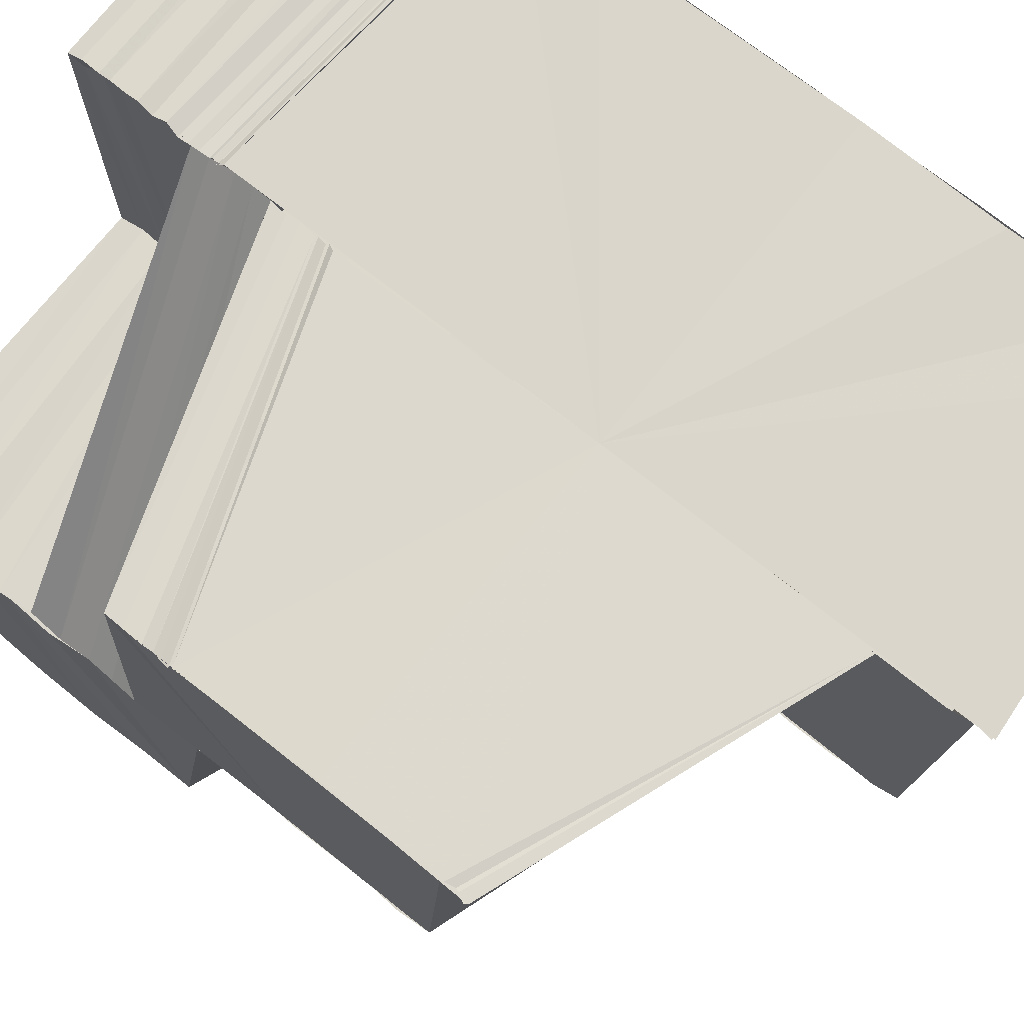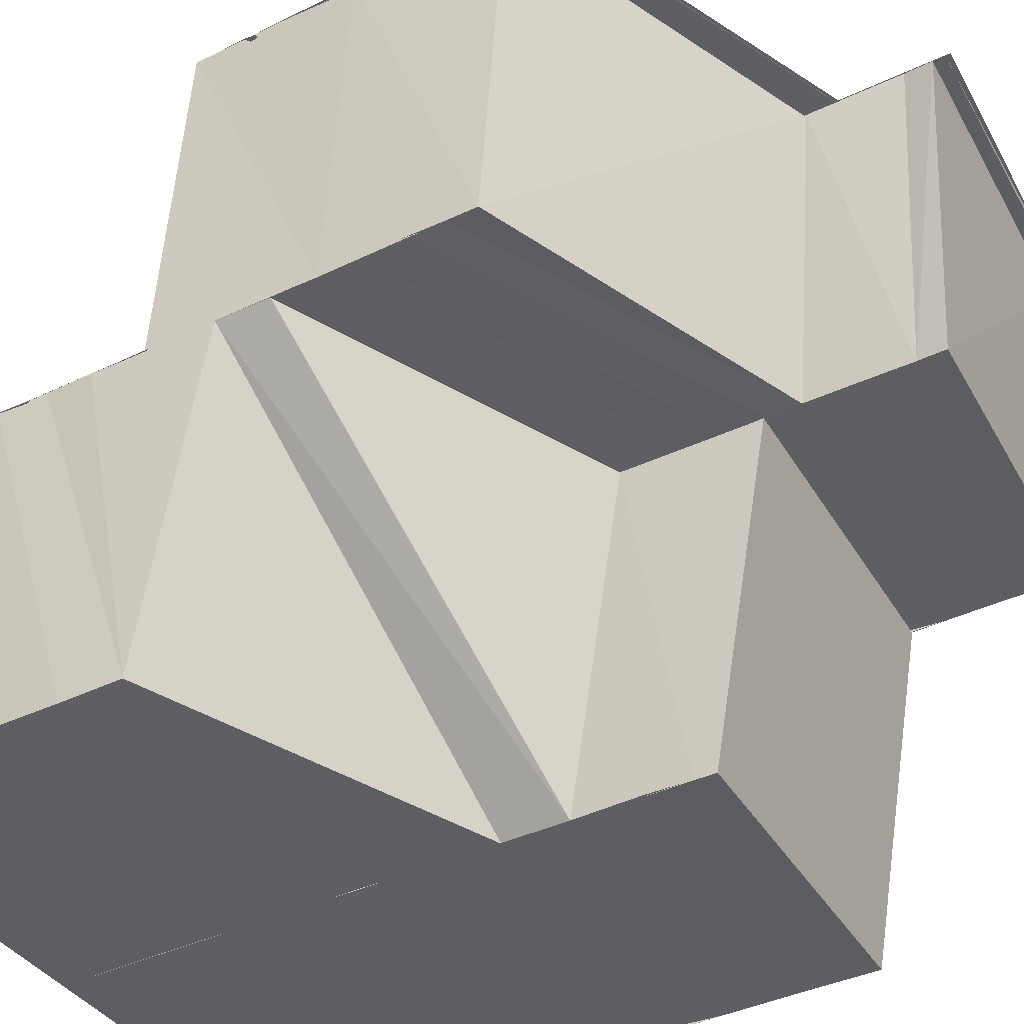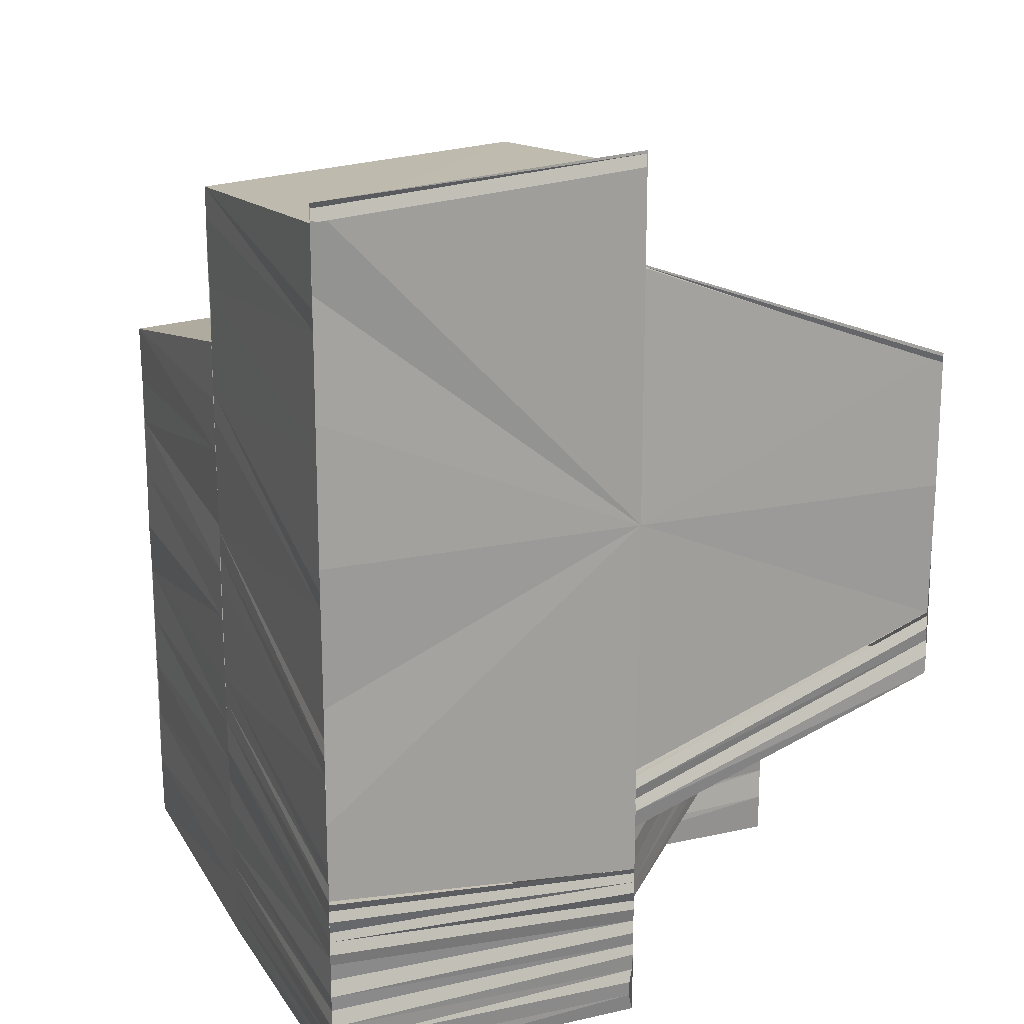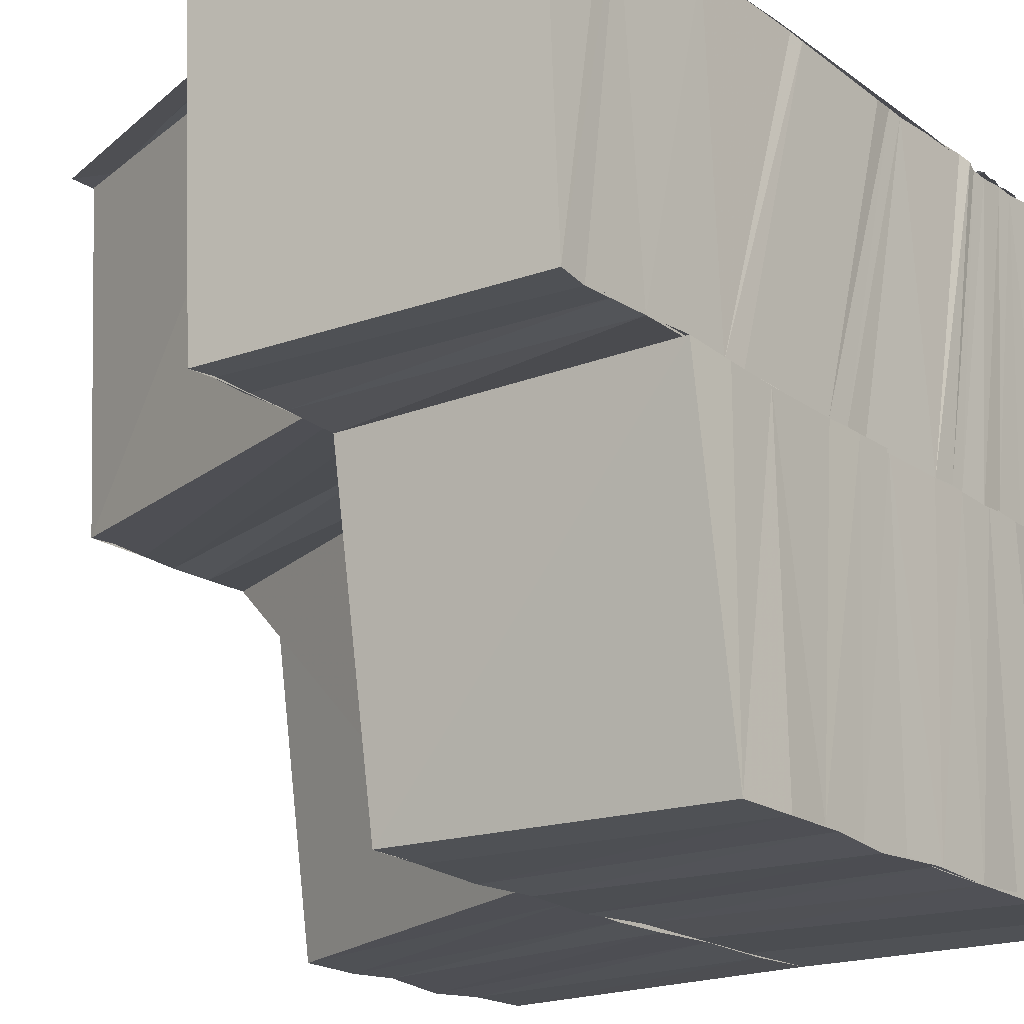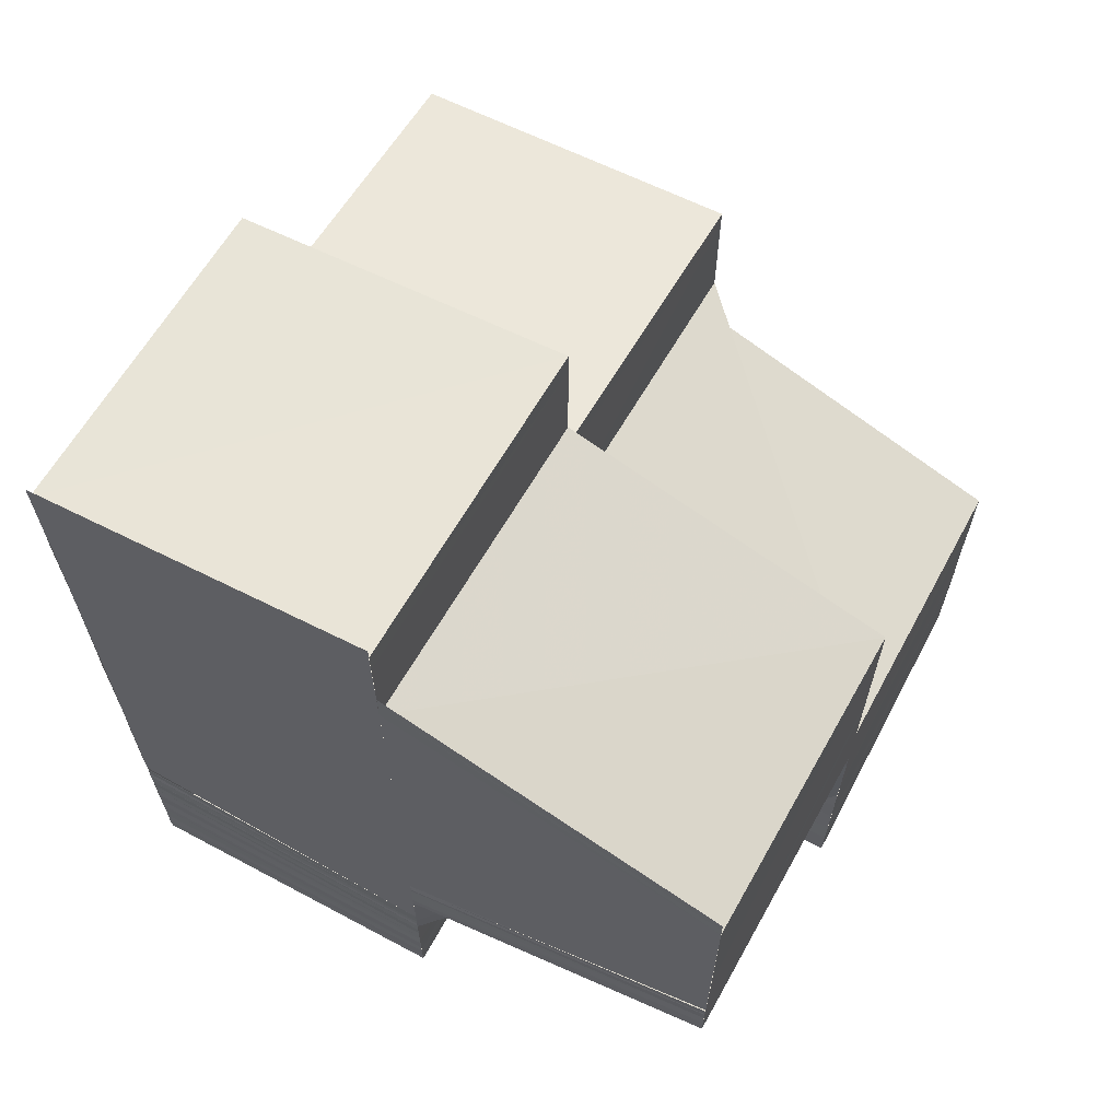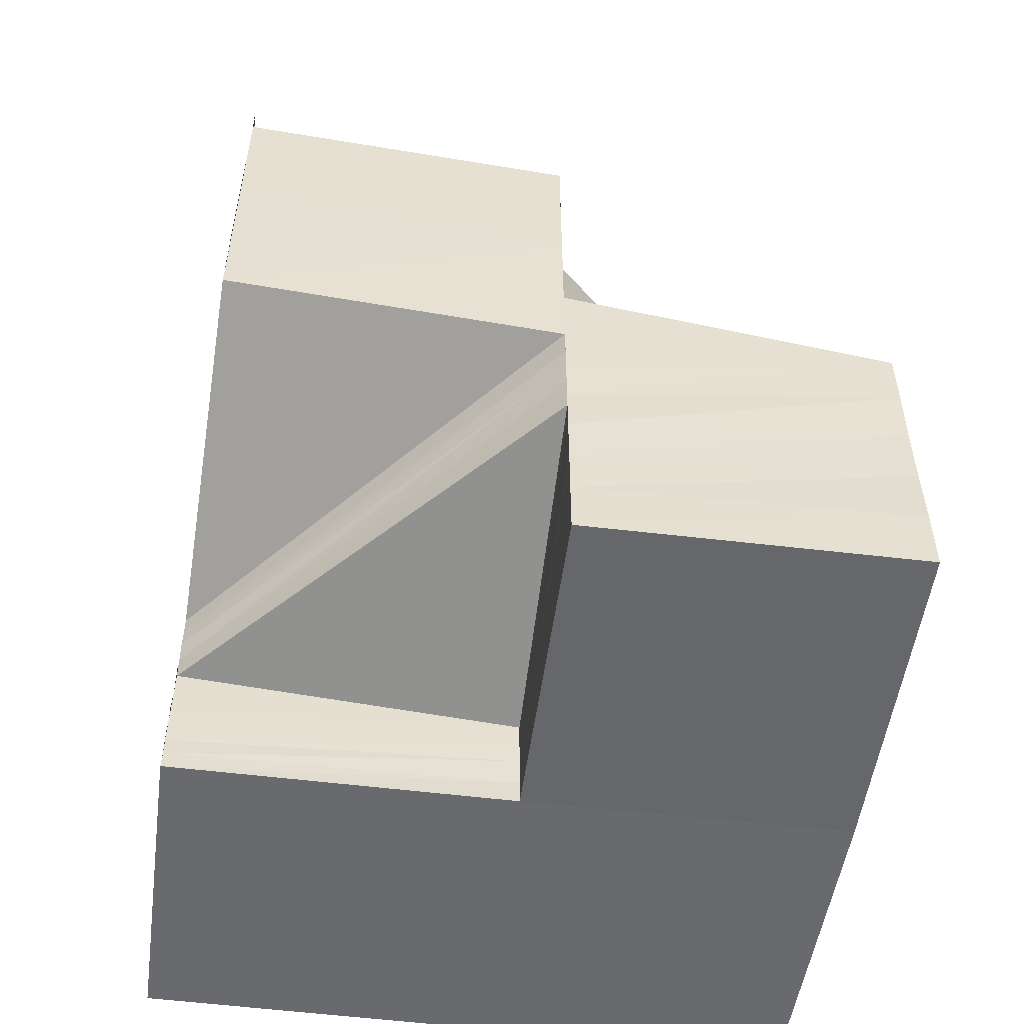
<metadata>
{"format":"obj","ext":"obj","renderer":"f3d","projection":"perspective","resolution":1024,"background":"white","views":[{"elev":72.7,"azim":-51.7,"up":"+Y"},{"elev":-39.2,"azim":-59.0,"up":"+Y"},{"elev":18.0,"azim":157.1,"up":"+Z"},{"elev":-19.3,"azim":37.1,"up":"+Y"},{"elev":65.0,"azim":-151.3,"up":"+Z"},{"elev":-52.7,"azim":-97.9,"up":"+Z"}]}
</metadata>
<code>
o 29779
v 2224 1879 16.48
v 2224 1879 16.49
v 2223 1879 16.48
v 2223 1879 16.49
v 2223 1879 16.48
v 2224 1879 16.48
v 2224 1879 16.49
v 2224 1879 16.49
v 2223 1879 16.49
v 2223 1879 16.49
v 2223 1879 16.49
v 2223 1879 16.48
v 2224 1879 16.49
v 2223 1879 16.49
v 2223 1879 16.49
v 2223 1879 16.49
v 2223 1879 16.49
v 2223 1879 16.49
v 2223 1879 16.49
v 2223 1879 16.48
v 2223 1879 16.48
v 2224 1879 16.49
v 2223 1879 16.49
v 2223 1879 16.49
v 2223 1879 16.49
v 2223 1879 16.49
v 2223 1879 16.49
v 2223 1879 16.49
v 2223 1879 16.49
v 2224 1879 16.5
v 2223 1879 16.49
v 2224 1879 16.5
v 2223 1879 16.49
v 2223 1879 16.49
v 2223 1879 16.5
v 2224 1879 16.5
v 2223 1879 16.49
v 2224 1879 16.5
v 2224 1879 16.5
v 2223 1879 16.5
v 2224 1879 16.5
v 2223 1879 16.5
v 2224 1879 16.5
v 2224 1879 16.5
v 2224 1879 16.5
v 2224 1879 16.5
v 2224 1879 16.5
v 2224 1879 16.5
v 2224 1879 16.5
v 2224 1879 16.51
v 2224 1879 16.5
v 2224 1879 16.5
v 2224 1879 16.51
v 2224 1879 16.51
v 2224 1879 16.51
v 2224 1879 16.51
v 2224 1879 16.51
v 2224 1879 16.51
v 2224 1879 16.51
v 2224 1879 16.51
v 2224 1879 16.51
v 2224 1879 16.51
v 2224 1879 16.51
v 2224 1879 16.51
v 2224 1879 16.5
v 2224 1879 16.5
v 2224 1879 16.5
v 2224 1879 16.5
v 2224 1879 16.5
v 2224 1879 16.5
v 2224 1879 16.49
v 2224 1879 16.49
v 2224 1879 16.5
v 2224 1879 16.49
v 2224 1879 16.5
v 2224 1879 16.49
v 2224 1879 16.49
v 2224 1879 16.49
v 2224 1879 16.49
v 2224 1879 16.49
v 2224 1879 16.49
v 2224 1879 16.49
v 2224 1879 16.49
v 2224 1879 16.49
v 2224 1879 16.49
v 2224 1879 16.49
v 2224 1879 16.49
v 2224 1879 16.49
v 2224 1879 16.49
v 2224 1879 16.49
v 2224 1879 16.49
v 2224 1879 16.49
v 2224 1879 16.49
v 2224 1879 16.49
v 2224 1879 16.49
v 2224 1879 16.49
v 2224 1879 16.49
v 2224 1879 16.48
v 2224 1879 16.48
v 2224 1879 16.48
v 2224 1879 16.48
v 2224 1879 16.49
v 2224 1879 16.48
v 2224 1879 16.48
v 2224 1879 16.49
v 2224 1879 16.48
v 2224 1879 16.49
v 2224 1879 16.49
v 2224 1879 16.49
v 2224 1879 16.49
v 2224 1879 16.49
v 2224 1879 16.49
v 2224 1879 16.49
v 2224 1879 16.5
v 2224 1879 16.5
v 2224 1879 16.5
v 2224 1879 16.5
v 2224 1879 16.5
v 2224 1879 16.5
v 2224 1879 16.5
v 2224 1879 16.5
v 2224 1879 16.5
v 2224 1879 16.5
v 2224 1879 16.5
v 2224 1879 16.5
v 2224 1879 16.5
v 2224 1879 16.5
v 2224 1879 16.5
v 2224 1879 16.5
v 2224 1879 16.5
v 2224 1879 16.5
v 2224 1879 16.5
v 2224 1879 16.49
v 2224 1879 16.49
v 2224 1879 16.49
v 2224 1879 16.49
v 2224 1879 16.49
v 2224 1879 16.49
v 2224 1879 16.49
v 2224 1879 16.48
v 2224 1879 16.5
v 2224 1879 16.5
v 2224 1879 16.5
v 2223 1879 16.49
v 2224 1879 16.48
v 2224 1879 16.48
v 2224 1879 16.48
v 2224 1879 16.48
v 2224 1879 16.48
v 2223 1879 16.48
v 2223 1879 16.48
v 2223 1879 16.49
v 2224 1879 16.48
v 2224 1879 16.49
v 2224 1879 16.48
v 2224 1879 16.48
v 2223 1879 16.49
v 2224 1879 16.49
v 2224 1879 16.49
v 2224 1879 16.49
v 2224 1879 16.48
v 2224 1879 16.49
v 2224 1879 16.49
v 2224 1879 16.48
v 2224 1879 16.48
v 2224 1879 16.49
v 2224 1879 16.49
v 2224 1879 16.49
v 2223 1879 16.49
v 2224 1879 16.49
v 2223 1879 16.49
v 2224 1879 16.49
v 2224 1879 16.49
v 2224 1879 16.49
v 2223 1879 16.49
v 2224 1879 16.49
v 2223 1879 16.49
v 2223 1879 16.49
v 2224 1879 16.49
v 2224 1879 16.49
v 2223 1879 16.49
v 2224 1879 16.49
v 2223 1879 16.49
v 2224 1879 16.49
v 2223 1879 16.49
v 2224 1879 16.49
v 2223 1879 16.5
v 2223 1879 16.49
v 2223 1879 16.5
v 2223 1879 16.49
v 2223 1879 16.5
v 2223 1879 16.49
v 2223 1879 16.5
v 2223 1879 16.5
v 2224 1879 16.51
v 2223 1879 16.5
v 2224 1879 16.51
v 2223 1879 16.5
v 2224 1879 16.51
v 2223 1879 16.5
v 2224 1879 16.51
v 2223 1879 16.5
v 2224 1879 16.49
v 2224 1879 16.49
v 2223 1879 16.49
v 2224 1879 16.49
v 2223 1879 16.5
v 2224 1879 16.49
v 2223 1879 16.5
v 2224 1879 16.49
v 2223 1879 16.5
v 2223 1879 16.49
v 2224 1879 16.49
v 2223 1879 16.49
v 2223 1879 16.49
v 2224 1879 16.48
v 2224 1879 16.48
v 2224 1879 16.48
v 2224 1879 16.48
v 2224 1879 16.49
v 2224 1879 16.49
v 2224 1879 16.49
v 2224 1879 16.49
v 2224 1879 16.49
v 2224 1879 16.49
v 2224 1879 16.49
v 2224 1879 16.49
v 2224 1879 16.49
v 2224 1879 16.49
v 2224 1879 16.49
v 2224 1879 16.49
v 2224 1879 16.49
v 2224 1879 16.49
v 2224 1879 16.49
v 2224 1879 16.49
v 2224 1879 16.49
v 2224 1879 16.49
v 2224 1879 16.49
v 2224 1879 16.49
v 2224 1879 16.49
v 2224 1879 16.49
v 2224 1879 16.49
v 2224 1879 16.49
v 2224 1879 16.49
v 2224 1879 16.5
v 2224 1879 16.49
v 2224 1879 16.5
v 2224 1879 16.5
v 2224 1879 16.5
v 2224 1879 16.51
v 2224 1879 16.51
v 2224 1879 16.51
v 2224 1879 16.51
v 2224 1879 16.51
v 2224 1879 16.51
v 2224 1879 16.51
v 2224 1879 16.51
v 2224 1879 16.51
v 2224 1879 16.51
v 2224 1879 16.51
v 2224 1879 16.51
v 2223 1879 16.5
v 2224 1879 16.5
v 2223 1879 16.5
v 2224 1879 16.51
v 2223 1879 16.5
v 2223 1879 16.5
v 2224 1879 16.5
v 2223 1879 16.5
v 2224 1879 16.5
v 2223 1879 16.5
v 2224 1879 16.5
v 2223 1879 16.5
v 2224 1879 16.51
v 2224 1879 16.51
v 2224 1879 16.51
v 2224 1879 16.51
v 2224 1879 16.51
v 2224 1879 16.51
v 2224 1879 16.51
v 2224 1879 16.51
v 2224 1879 16.51
v 2224 1879 16.51
v 2223 1879 16.5
v 2224 1879 16.49
v 2224 1879 16.49
v 2224 1879 16.51
v 2223 1879 16.5
v 2223 1879 16.5
v 2223 1879 16.5
v 2224 1879 16.48
v 2224 1879 16.48
v 2224 1879 16.48
v 2224 1879 16.48
f 1 2 3
f 2 4 5
f 6 7 1
f 2 8 9
f 8 10 4
f 9 11 12
f 8 13 14
f 13 15 10
f 14 16 11
f 17 18 11
f 18 19 16
f 20 17 21
f 13 22 23
f 23 24 16
f 19 25 24
f 22 26 15
f 25 27 28
f 29 28 24
f 22 30 29
f 30 31 26
f 30 32 31
f 33 34 28
f 33 35 34
f 36 35 37
f 38 39 35
f 39 40 35
f 39 41 42
f 43 44 39
f 43 45 44
f 46 45 43
f 47 48 43
f 49 50 46
f 49 51 52
f 50 53 46
f 50 54 53
f 54 55 53
f 54 56 55
f 56 57 55
f 58 59 57
f 59 60 57
f 60 61 62
f 63 64 56
f 65 64 63
f 66 65 63
f 67 65 66
f 68 67 66
f 68 66 69
f 70 68 69
f 71 68 70
f 72 71 70
f 72 70 73
f 74 72 73
f 74 73 75
f 76 74 75
f 77 74 76
f 78 77 76
f 78 76 79
f 80 78 79
f 80 79 81
f 82 80 81
f 82 81 83
f 84 82 83
f 84 83 85
f 86 84 85
f 86 85 87
f 88 86 87
f 89 86 88
f 90 91 88
f 92 90 93
f 94 88 93
f 95 92 96
f 97 93 96
f 98 95 99
f 100 98 101
f 101 96 6
f 102 96 99
f 103 99 104
f 96 88 105
f 96 105 106
f 88 107 105
f 88 108 107
f 108 109 107
f 108 110 109
f 110 111 109
f 110 81 111
f 81 112 111
f 81 113 112
f 113 114 112
f 112 114 115
f 114 116 115
f 114 117 116
f 117 118 116
f 117 119 118
f 119 120 118
f 118 120 121
f 120 122 123
f 124 125 122
f 120 124 126
f 126 127 128
f 121 128 129
f 130 121 129
f 130 129 131
f 132 130 131
f 132 131 133
f 134 132 133
f 134 133 135
f 136 134 135
f 136 135 137
f 138 136 137
f 138 137 139
f 7 138 139
f 7 139 140
f 141 142 128
f 142 143 127
f 21 144 145
f 146 147 145
f 144 148 149
f 150 151 149
f 144 152 153
f 152 154 148
f 153 155 156
f 152 157 158
f 157 159 154
f 158 160 155
f 161 162 155
f 162 163 160
f 164 161 165
f 163 166 167
f 168 167 160
f 157 169 168
f 169 170 159
f 169 171 170
f 172 173 167
f 172 174 173
f 175 174 176
f 177 178 174
f 178 179 174
f 178 34 179
f 34 180 179
f 34 181 180
f 181 182 180
f 181 183 182
f 183 184 182
f 183 185 186
f 187 188 183
f 187 189 188
f 189 190 185
f 189 191 192
f 193 191 189
f 193 194 191
f 195 196 193
f 197 198 194
f 197 199 198
f 199 200 198
f 201 197 202
f 192 203 204
f 192 205 203
f 205 206 203
f 205 207 206
f 207 208 206
f 207 209 208
f 209 210 208
f 209 211 210
f 212 204 213
f 214 215 204
f 165 216 217
f 216 218 219
f 216 220 103
f 220 221 218
f 220 222 102
f 222 223 221
f 222 224 97
f 224 225 223
f 226 227 225
f 224 226 94
f 226 228 89
f 228 229 89
f 228 230 229
f 230 231 229
f 230 232 231
f 232 233 231
f 232 234 233
f 234 84 233
f 234 235 84
f 235 236 84
f 235 237 236
f 237 238 236
f 237 239 238
f 239 240 238
f 239 241 240
f 241 242 240
f 241 243 242
f 243 244 242
f 243 80 245
f 80 246 245
f 246 247 245
f 247 248 245
f 248 249 245
f 249 250 245
f 250 251 245
f 251 252 245
f 253 251 254
f 253 254 255
f 256 253 257
f 255 258 62
f 62 258 259
f 62 259 260
f 261 259 262
f 263 260 264
f 265 266 264
f 263 264 267
f 268 263 267
f 268 267 269
f 270 268 269
f 270 269 271
f 44 270 271
f 272 271 273
f 64 274 275
f 276 277 274
f 64 276 278
f 279 280 281
f 280 282 283
f 284 285 286
f 284 285 245
f 287 288 245
f 288 289 245
f 289 290 245
f 291 150 292
f 293 291 292
f 294 293 292
f 147 294 292

</code>
